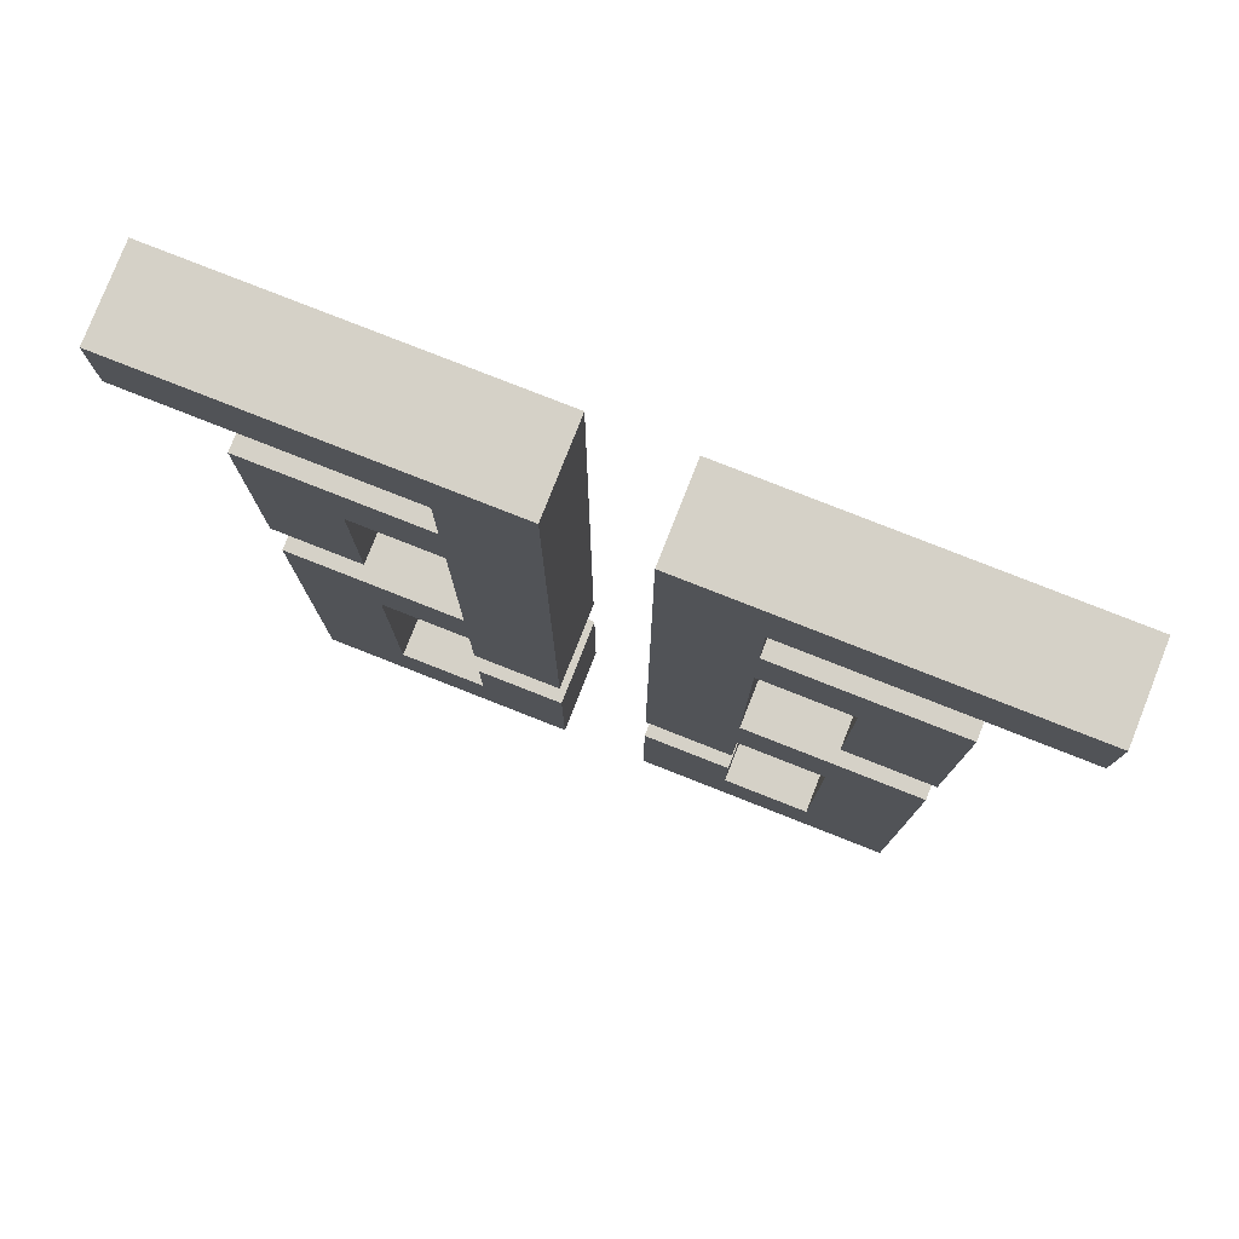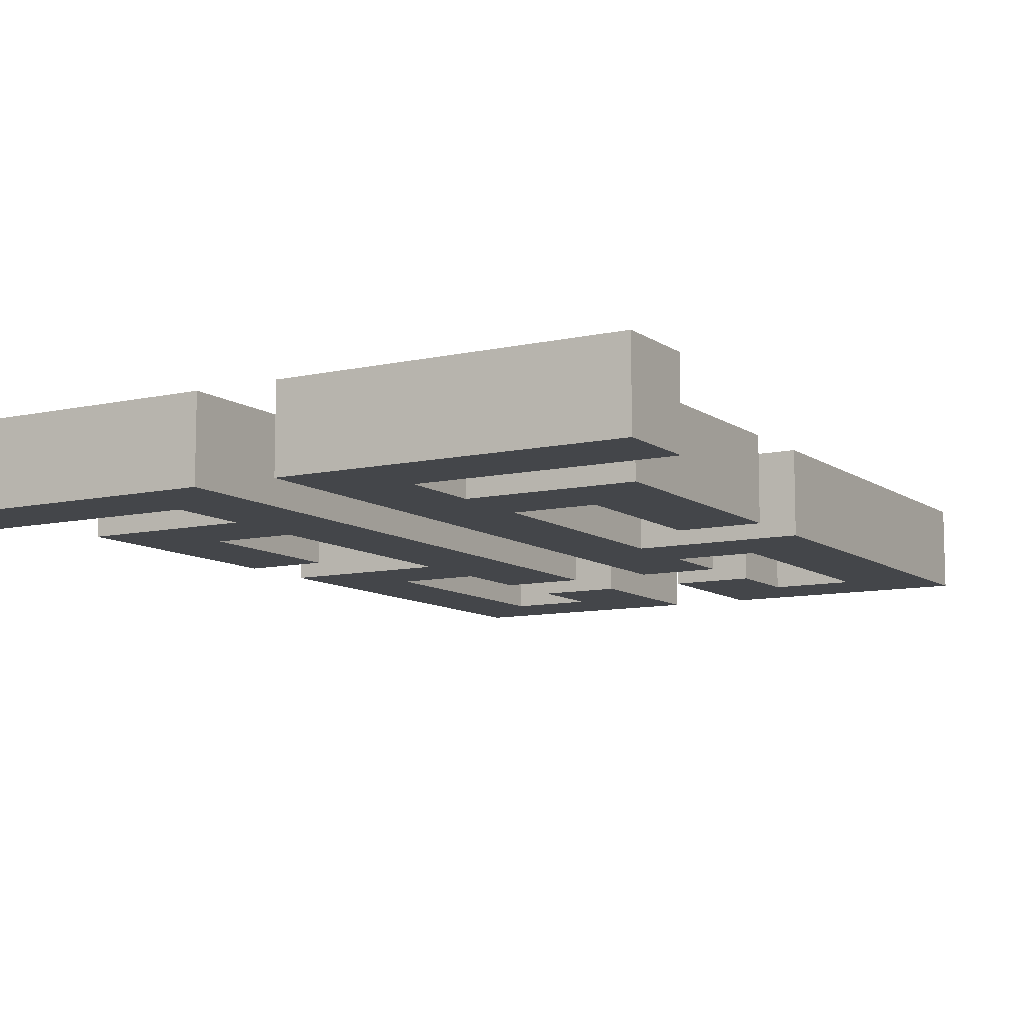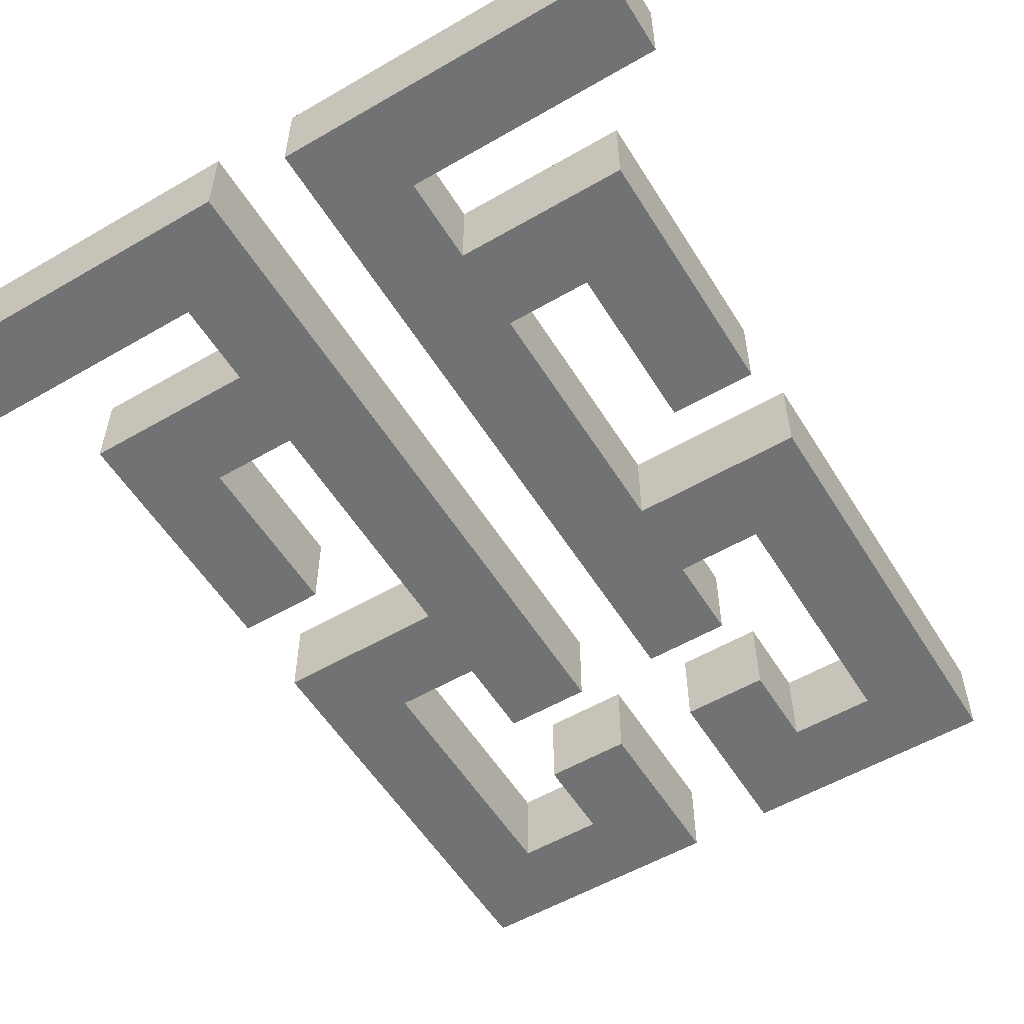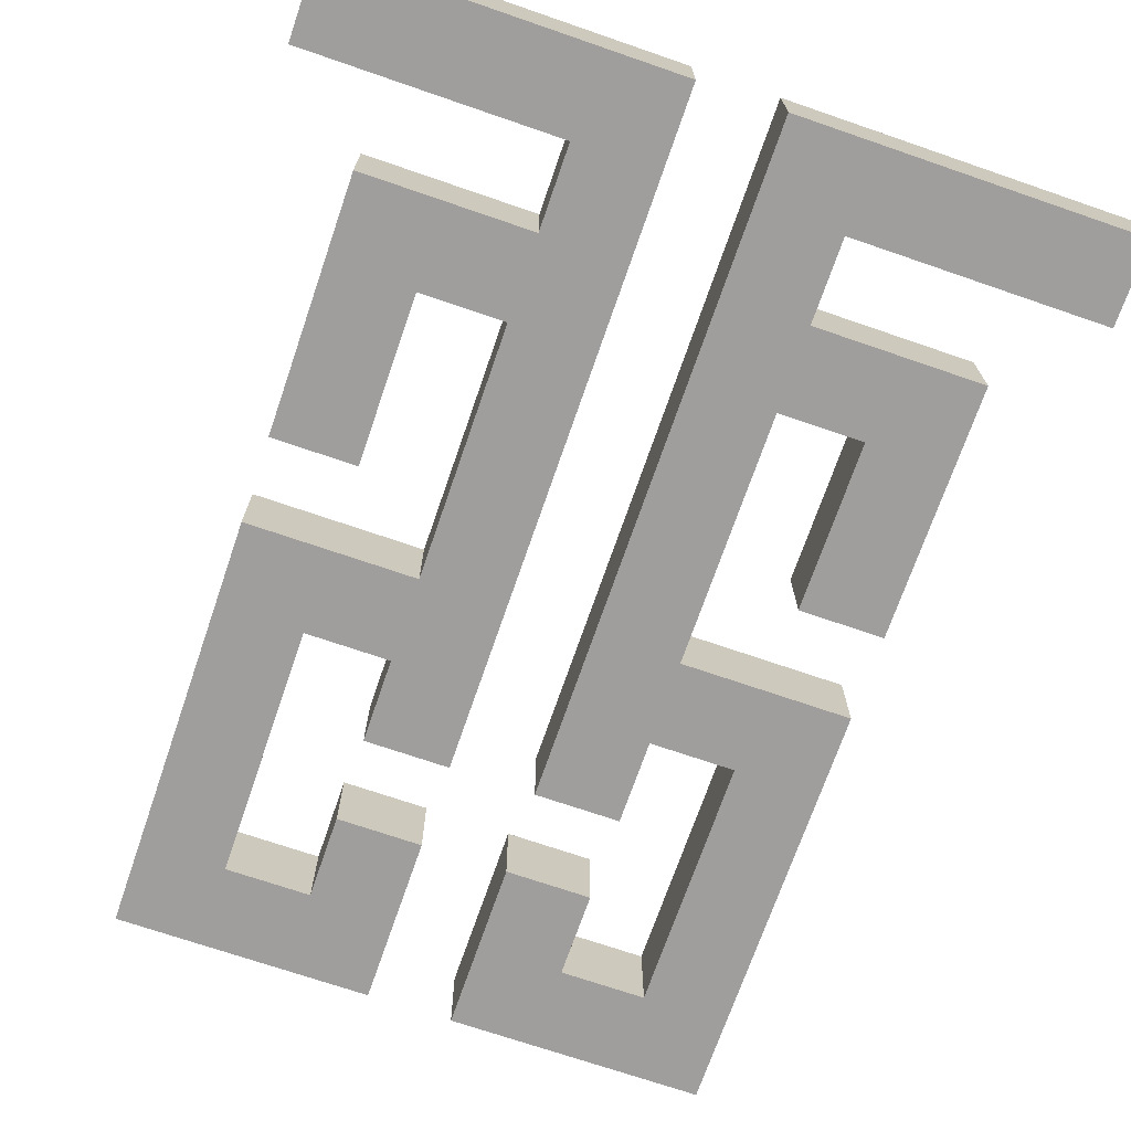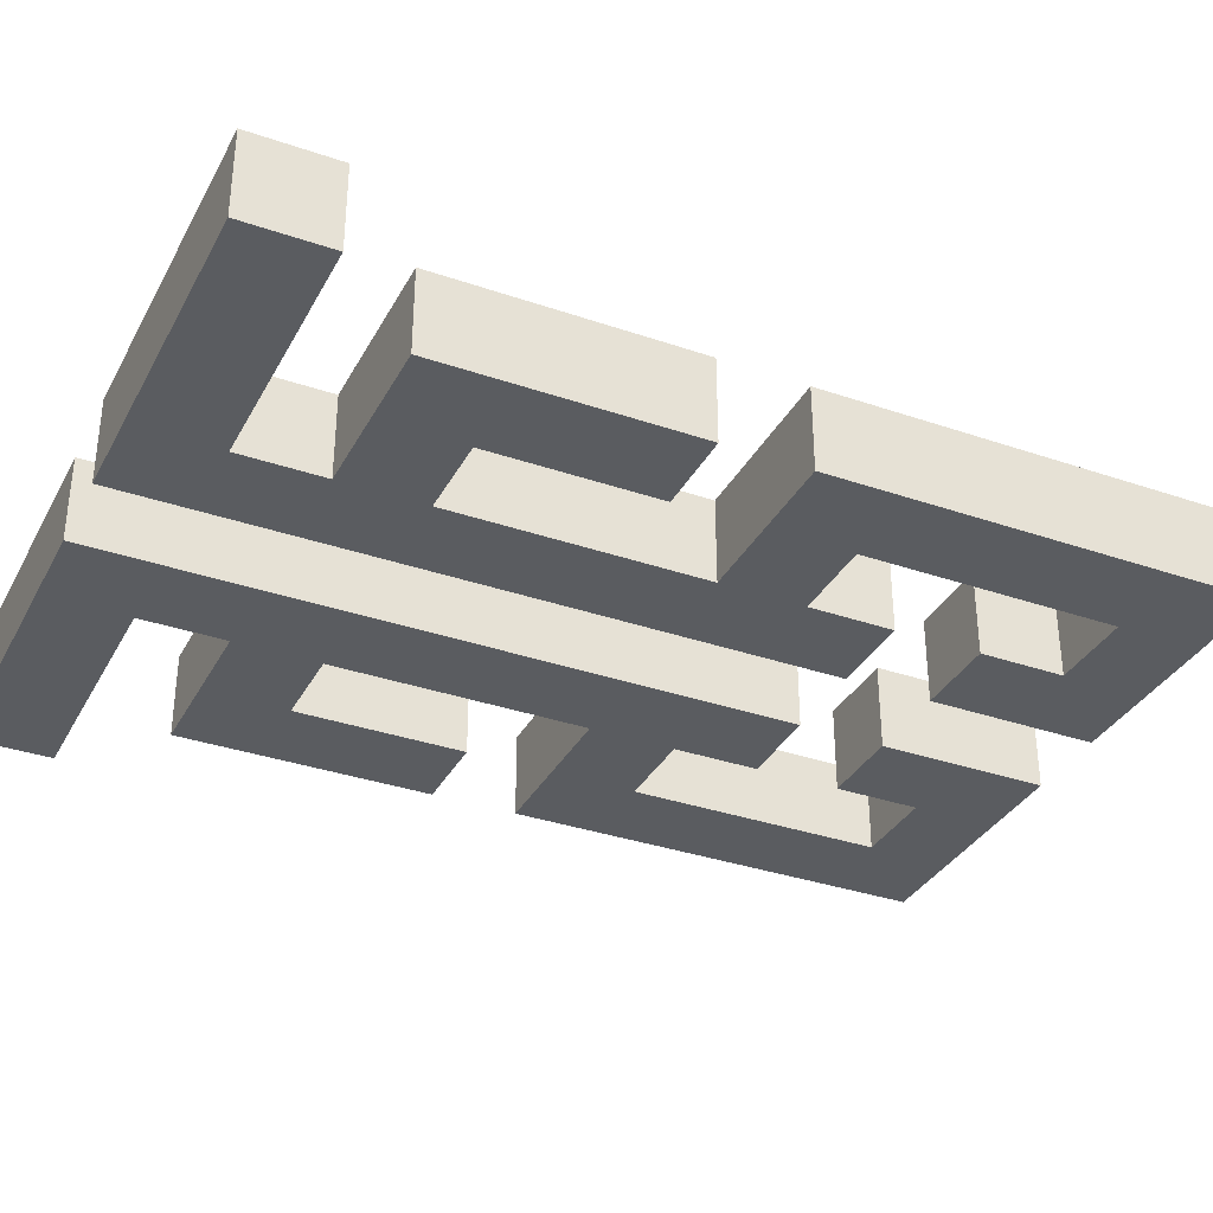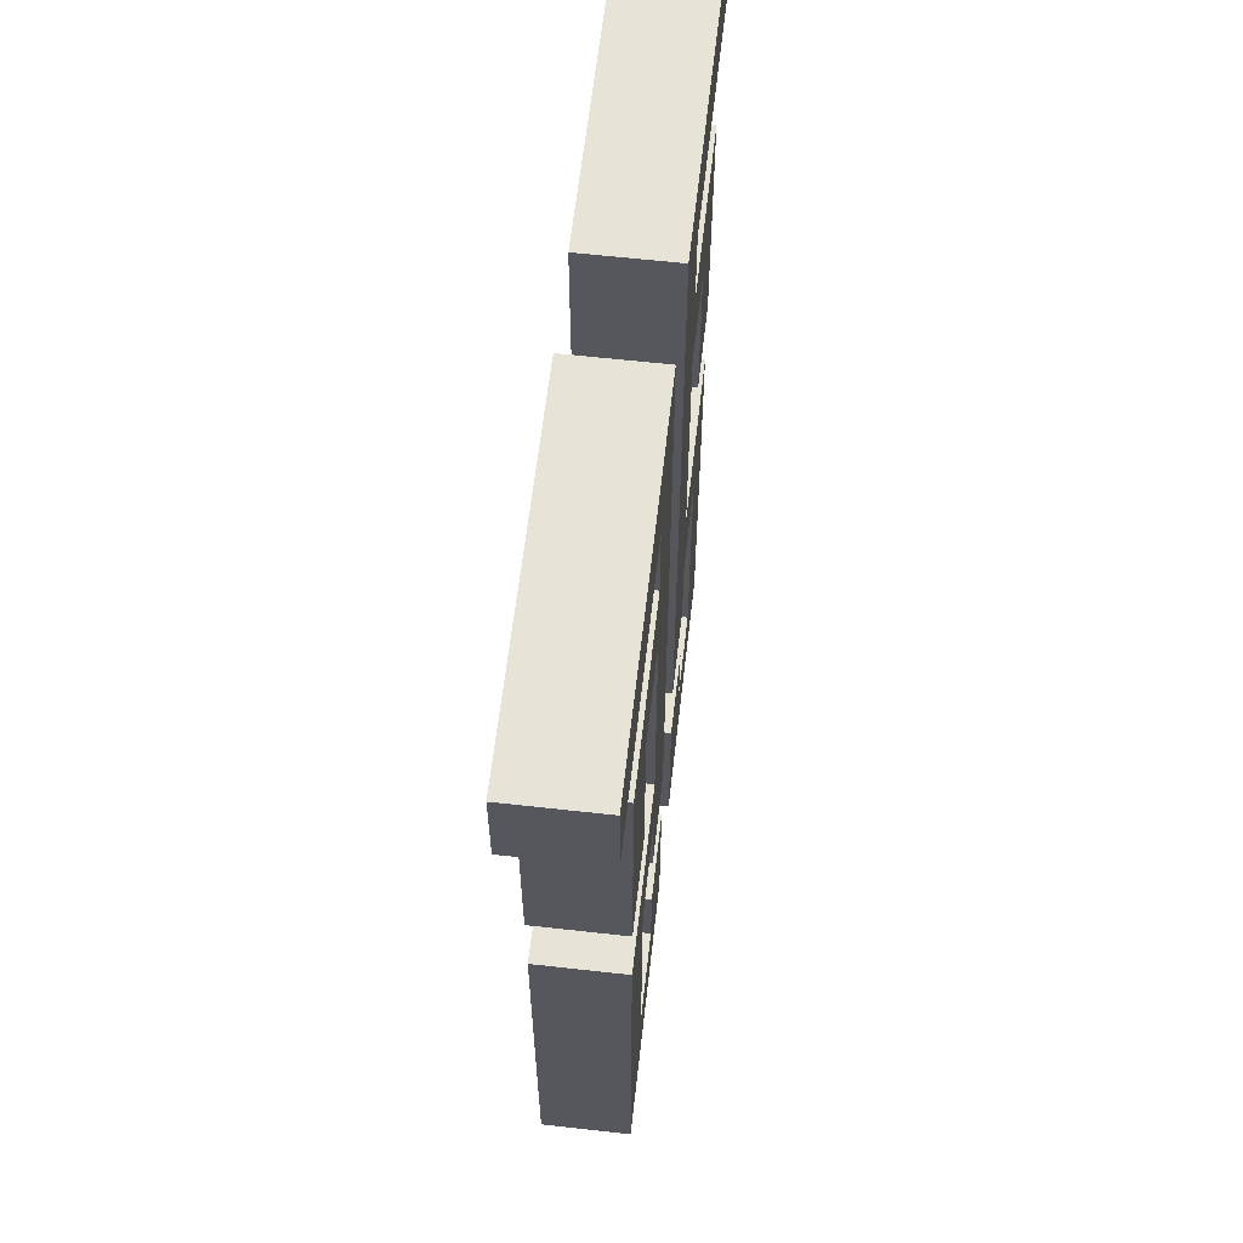
<metadata>
{"format":"obj","ext":"obj","renderer":"f3d","projection":"perspective","resolution":1024,"background":"white","views":[{"elev":79.1,"azim":21.5,"up":"+Y"},{"elev":-9.6,"azim":-149.5,"up":"+Z"},{"elev":-55.5,"azim":-148.6,"up":"+Z"},{"elev":-71.0,"azim":161.0,"up":"+Z"},{"elev":-34.2,"azim":-114.9,"up":"+Z"},{"elev":62.2,"azim":-83.5,"up":"+Y"}]}
</metadata>
<code>
g pb_Mesh123830
v -1 -5 1.907e-06
v -2 -5 1.907e-06
v -2 -4 0
v -1 -4 0
v -2 -3 0
v -1 -2 0
v -3 -2 0
v -3 -3 0
v -3 -7 5.722e-06
v -3 -8 1.907e-06
v -4 -8 1.907e-06
v -3 -9 1.907e-06
v -3 -10 1.907e-06
v -4 -9 1.907e-06
v -4 -10 1.907e-06
v -4 -11 1.907e-06
v -1 -11 1.907e-06
v -2 -10 1.907e-06
v -1 -10 1.907e-06
v -2 -7 5.722e-06
v -1 -6 1.907e-06
v -3 -6 1.907e-06
v -4 1.526e-05 0
v -3 -1 0
v 0 0 0
v -3.815e-06 -1 0
v -4 0 -1
v -3 -1 -1
v 1.907e-06 0 -1
v 1.907e-06 -1 -1
v -3 -2 -1
v -3 -3 -1
v -4 -8 -1
v -3 -6 -1
v -3 -7 -1
v -2 -7 -1
v -1 -6 -1
v -1 -10 -1
v -2 -10 -1
v -1 -11 -1
v -3 -10 -1
v -4 -11 -1
v -4 -10 -1
v -4 -9 -1
v -3 -9 -1
v -3 -8 -1
v -2 -3 -1
v -1 -2 -1
v -1 -4 -1
v -2 -4 -1
v -1 -5 -1
v -2 -5 -1
v -1 -5 -1
v -2 -5 -1
v -2 -5 1.907e-06
v -1 -5 1.907e-06
v -2 -5 -1
v -2 -4 -1
v -2 -4 0
v -2 -5 1.907e-06
v -1 -4 -1
v -1 -5 -1
v -1 -5 1.907e-06
v -1 -4 0
v -2 -3 -1
v -2 -3 0
v -1 -2 -1
v -1 -2 0
v -3 -2 -1
v -1 -2 -1
v -1 -2 0
v -3 -2 0
v -2 -3 -1
v -3 -3 -1
v -3 -3 0
v -2 -3 0
v -3 -7 -1
v -3 -8 -1
v -3 -8 1.907e-06
v -3 -7 5.722e-06
v -3 -8 -1
v -4 -8 -1
v -4 -8 1.907e-06
v -3 -8 1.907e-06
v -3 -9 -1
v -3 -10 -1
v -3 -10 1.907e-06
v -3 -9 1.907e-06
v -4 -9 -1
v -3 -9 -1
v -3 -9 1.907e-06
v -4 -9 1.907e-06
v -4 -10 -1
v -4 -9 -1
v -4 -9 1.907e-06
v -4 -10 1.907e-06
v -4 -11 -1
v -4 -11 1.907e-06
v -1 -11 -1
v -4 -11 -1
v -4 -11 1.907e-06
v -1 -11 1.907e-06
v -3 -10 -1
v -2 -10 -1
v -2 -10 1.907e-06
v -3 -10 1.907e-06
v -1 -10 -1
v -1 -11 -1
v -1 -11 1.907e-06
v -1 -10 1.907e-06
v -2 -10 -1
v -2 -7 -1
v -2 -7 5.722e-06
v -2 -10 1.907e-06
v -1 -6 -1
v -1 -6 1.907e-06
v -3 -6 -1
v -1 -6 -1
v -1 -6 1.907e-06
v -3 -6 1.907e-06
v -2 -7 -1
v -3 -7 -1
v -3 -7 5.722e-06
v -2 -7 5.722e-06
v -3 -3 -1
v -3 -6 -1
v -3 -6 1.907e-06
v -3 -3 0
v -4 -8 -1
v -4 0 -1
v -4 1.526e-05 0
v -4 -8 1.907e-06
v -3 -1 -1
v -3 -2 -1
v -3 -2 0
v -3 -1 0
v 1.907e-06 0 -1
v 1.907e-06 -1 -1
v -3.815e-06 -1 0
v 0 0 0
v 1.907e-06 -1 -1
v -3 -1 -1
v -3 -1 0
v -3.815e-06 -1 0
v -4 0 -1
v 1.907e-06 0 -1
v 0 0 0
v -4 1.526e-05 0
v -5 -1.526e-05 0
v -6 -1 0
v -9 0 0
v -9 -1 0
v -6 -2 0
v -6 -3 0
v -5 -8 1.907e-06
v -6 -6 1.907e-06
v -6 -7 5.722e-06
v -7 -7 5.722e-06
v -8 -6 1.907e-06
v -8 -10 1.907e-06
v -7 -10 1.907e-06
v -8 -11 1.907e-06
v -6 -10 1.907e-06
v -5 -11 1.907e-06
v -5 -10 1.907e-06
v -5 -9 1.907e-06
v -6 -9 1.907e-06
v -6 -8 1.907e-06
v -7 -3 0
v -8 -2 0
v -8 -4 1.907e-06
v -7 -4 1.907e-06
v -8 -5 1.907e-06
v -7 -5 1.907e-06
v -8 -5 -1
v -7 -5 -1
v -7 -4 -1
v -8 -4 -1
v -7 -3 -1
v -8 -2 -1
v -6 -2 -1
v -6 -3 -1
v -6 -7 -1
v -6 -8 -1
v -5 -8 -1
v -6 -9 -1
v -6 -10 -1
v -5 -9 -1
v -5 -10 -1
v -5 -11 -1
v -8 -11 -1
v -7 -10 -1
v -8 -10 -1
v -7 -7 -1
v -8 -6 -1
v -6 -6 -1
v -5 0 -1
v -6 -1 -1
v -9 0 -1
v -9 -1 -1
v -8 -5 1.907e-06
v -7 -5 1.907e-06
v -8 -5 -1
v -7 -5 -1
v -7 -5 1.907e-06
v -7 -4 1.907e-06
v -7 -5 -1
v -7 -4 -1
v -8 -4 1.907e-06
v -8 -5 1.907e-06
v -8 -4 -1
v -8 -5 -1
v -7 -3 0
v -7 -3 -1
v -8 -2 0
v -8 -2 -1
v -6 -2 0
v -8 -2 0
v -6 -2 -1
v -8 -2 -1
v -7 -3 0
v -6 -3 0
v -7 -3 -1
v -6 -3 -1
v -6 -7 5.722e-06
v -6 -8 1.907e-06
v -6 -7 -1
v -6 -8 -1
v -6 -8 1.907e-06
v -5 -8 1.907e-06
v -6 -8 -1
v -5 -8 -1
v -6 -9 1.907e-06
v -6 -10 1.907e-06
v -6 -9 -1
v -6 -10 -1
v -5 -9 1.907e-06
v -6 -9 1.907e-06
v -5 -9 -1
v -6 -9 -1
v -5 -10 1.907e-06
v -5 -9 1.907e-06
v -5 -10 -1
v -5 -9 -1
v -5 -11 1.907e-06
v -5 -11 -1
v -8 -11 1.907e-06
v -5 -11 1.907e-06
v -8 -11 -1
v -5 -11 -1
v -6 -10 1.907e-06
v -7 -10 1.907e-06
v -6 -10 -1
v -7 -10 -1
v -8 -10 1.907e-06
v -8 -11 1.907e-06
v -8 -10 -1
v -8 -11 -1
v -7 -10 1.907e-06
v -7 -7 5.722e-06
v -7 -10 -1
v -7 -7 -1
v -8 -6 1.907e-06
v -8 -6 -1
v -6 -6 1.907e-06
v -8 -6 1.907e-06
v -6 -6 -1
v -8 -6 -1
v -7 -7 5.722e-06
v -6 -7 5.722e-06
v -7 -7 -1
v -6 -7 -1
v -6 -3 0
v -6 -6 1.907e-06
v -6 -3 -1
v -6 -6 -1
v -5 -8 1.907e-06
v -5 -1.526e-05 0
v -5 -8 -1
v -5 0 -1
v -6 -1 0
v -6 -2 0
v -6 -1 -1
v -6 -2 -1
v -9 0 0
v -9 -1 0
v -9 0 -1
v -9 -1 -1
v -9 -1 0
v -6 -1 0
v -9 -1 -1
v -6 -1 -1
v -5 -1.526e-05 0
v -9 0 0
v -5 0 -1
v -9 0 -1
g pb_Mesh123830_0
f 3 2 1
f 3 1 4
f 5 3 4
f 5 4 6
f 7 5 6
f 7 8 5
f 11 10 9
f 14 13 12
f 14 15 13
f 13 15 16
f 17 13 16
f 18 13 17
f 18 17 19
f 20 18 19
f 20 19 21
f 22 20 21
f 22 9 20
f 11 9 22
f 11 22 8
f 23 11 8
f 7 23 8
f 24 23 7
f 24 26 25
f 23 24 25
f 29 28 27
f 29 30 28
f 31 27 28
f 32 27 31
f 32 33 27
f 32 34 33
f 34 35 33
f 36 35 34
f 37 36 34
f 37 38 36
f 38 39 36
f 38 40 39
f 40 41 39
f 42 41 40
f 42 43 41
f 41 43 44
f 45 41 44
f 35 46 33
f 47 32 31
f 48 47 31
f 48 49 47
f 49 50 47
f 49 51 50
f 51 52 50
f 55 54 53
f 56 55 53
f 59 58 57
f 60 59 57
f 63 62 61
f 64 63 61
f 66 65 58
f 59 66 58
f 64 61 67
f 68 64 67
f 71 70 69
f 72 71 69
f 75 74 73
f 76 75 73
f 79 78 77
f 80 79 77
f 83 82 81
f 84 83 81
f 87 86 85
f 88 87 85
f 91 90 89
f 92 91 89
f 95 94 93
f 96 95 93
f 96 93 97
f 98 96 97
f 101 100 99
f 102 101 99
f 105 104 103
f 106 105 103
f 109 108 107
f 110 109 107
f 113 112 111
f 114 113 111
f 110 107 115
f 116 110 115
f 119 118 117
f 120 119 117
f 123 122 121
f 124 123 121
f 127 126 125
f 128 127 125
f 131 130 129
f 132 131 129
f 135 134 133
f 136 135 133
f 139 138 137
f 140 139 137
f 143 142 141
f 144 143 141
f 147 146 145
f 148 147 145
f 151 150 149
f 151 152 150
f 153 149 150
f 154 149 153
f 154 155 149
f 154 156 155
f 156 157 155
f 158 157 156
f 159 158 156
f 159 160 158
f 160 161 158
f 160 162 161
f 162 163 161
f 164 163 162
f 164 165 163
f 163 165 166
f 167 163 166
f 157 168 155
f 169 154 153
f 170 169 153
f 170 171 169
f 171 172 169
f 171 173 172
f 173 174 172
f 177 176 175
f 177 175 178
f 179 177 178
f 179 178 180
f 181 179 180
f 181 182 179
f 185 184 183
f 188 187 186
f 188 189 187
f 187 189 190
f 191 187 190
f 192 187 191
f 192 191 193
f 194 192 193
f 194 193 195
f 196 194 195
f 196 183 194
f 185 183 196
f 185 196 182
f 197 185 182
f 181 197 182
f 198 197 181
f 198 200 199
f 197 198 199
f 203 202 201
f 203 204 202
f 207 206 205
f 207 208 206
f 211 210 209
f 211 212 210
f 208 213 206
f 208 214 213
f 216 209 215
f 216 211 209
f 219 218 217
f 219 220 218
f 223 222 221
f 223 224 222
f 227 226 225
f 227 228 226
f 231 230 229
f 231 232 230
f 235 234 233
f 235 236 234
f 239 238 237
f 239 240 238
f 243 242 241
f 243 244 242
f 246 241 245
f 246 243 241
f 249 248 247
f 249 250 248
f 253 252 251
f 253 254 252
f 257 256 255
f 257 258 256
f 261 260 259
f 261 262 260
f 264 255 263
f 264 257 255
f 267 266 265
f 267 268 266
f 271 270 269
f 271 272 270
f 275 274 273
f 275 276 274
f 279 278 277
f 279 280 278
f 283 282 281
f 283 284 282
f 287 286 285
f 287 288 286
f 291 290 289
f 291 292 290
f 295 294 293
f 295 296 294

</code>
